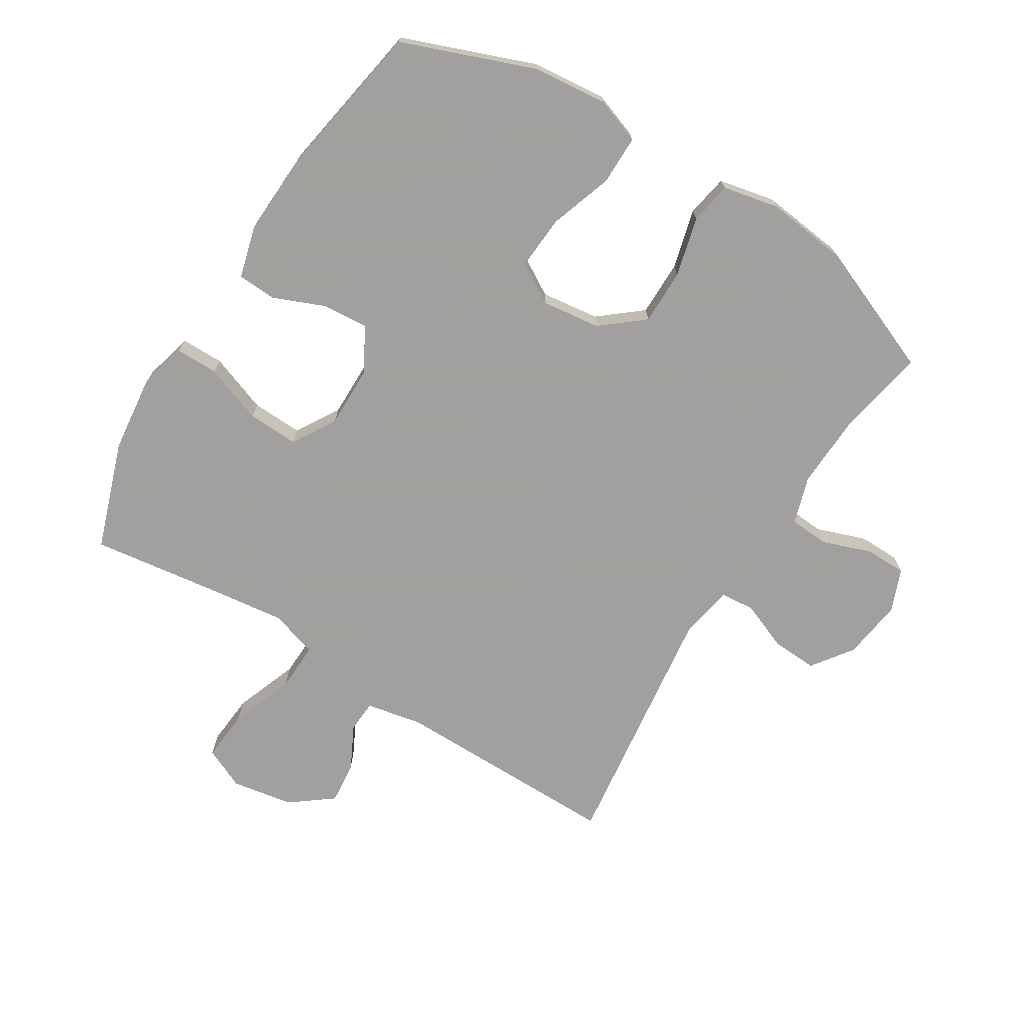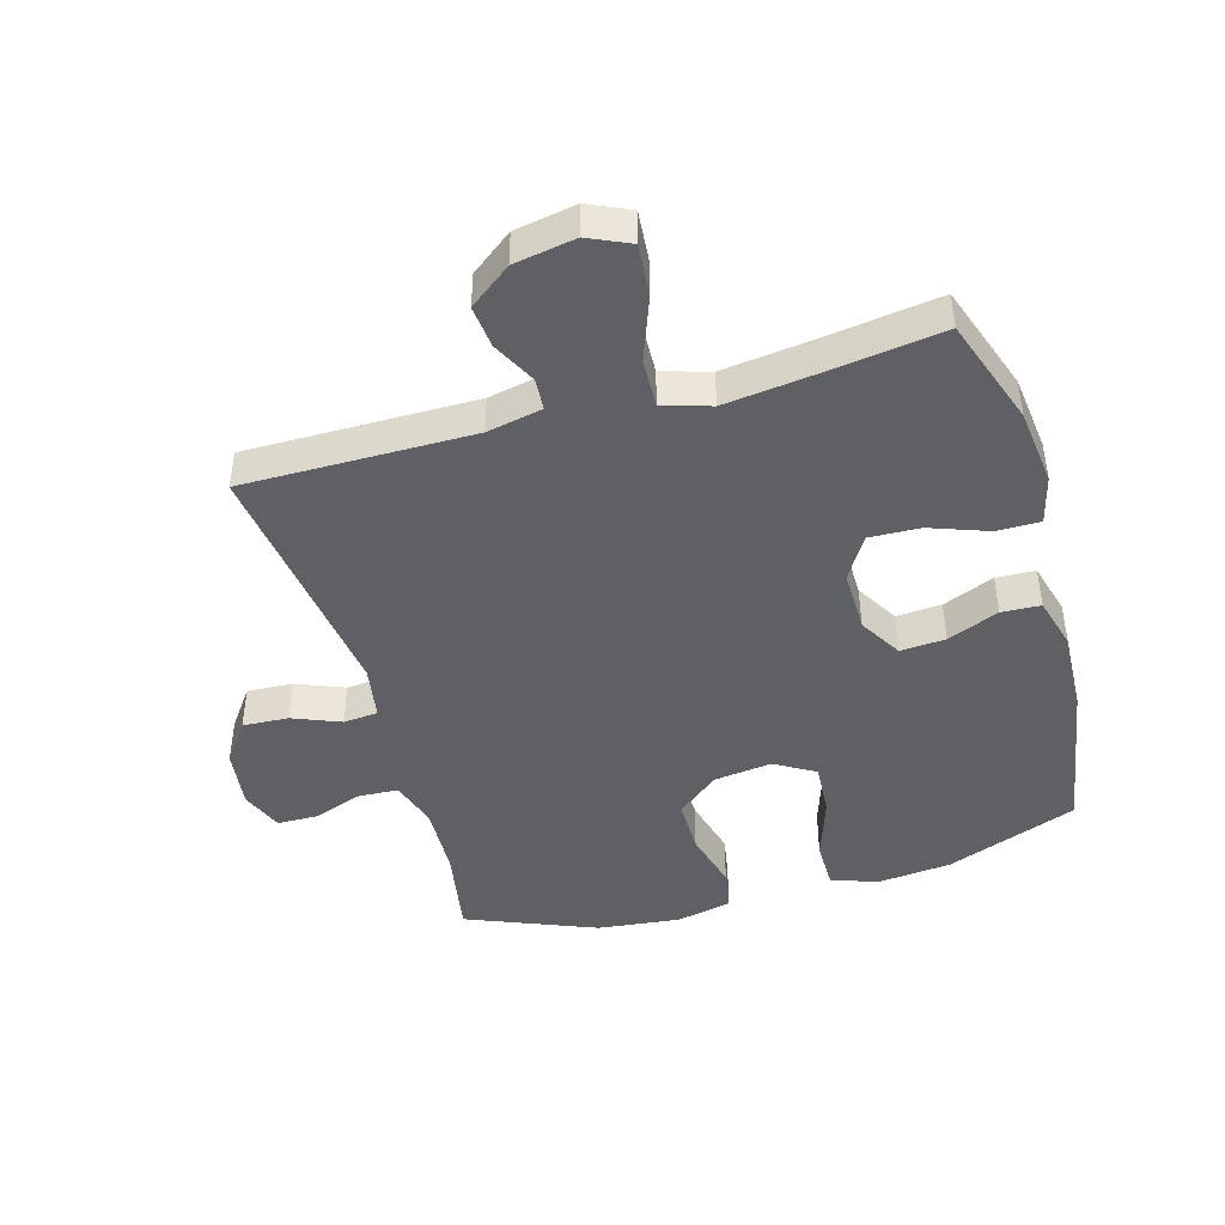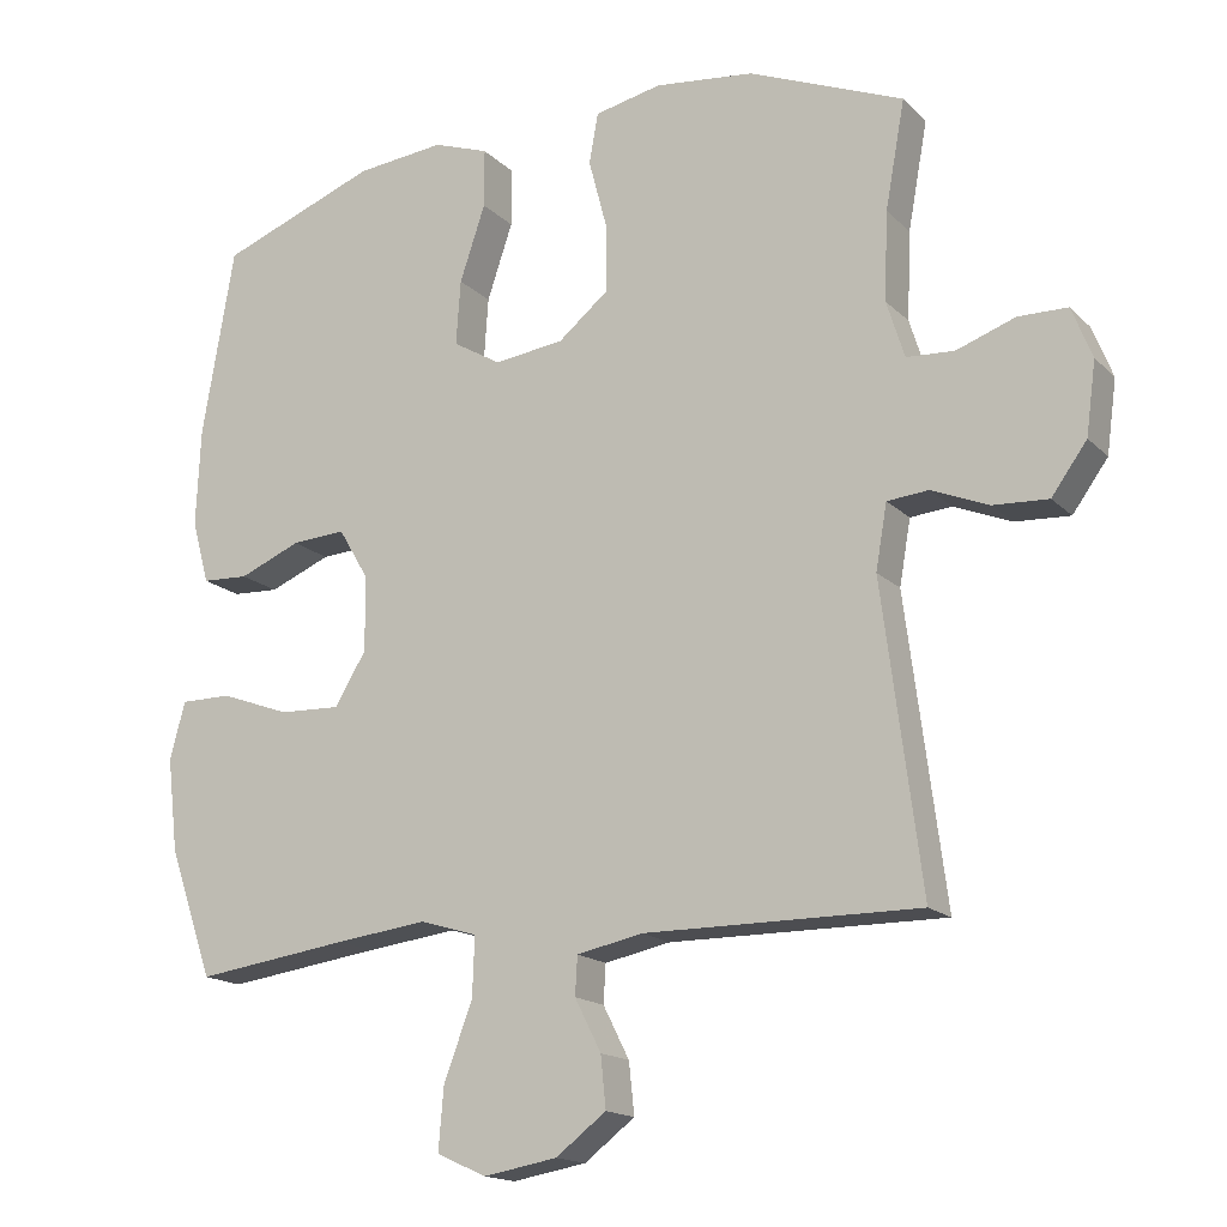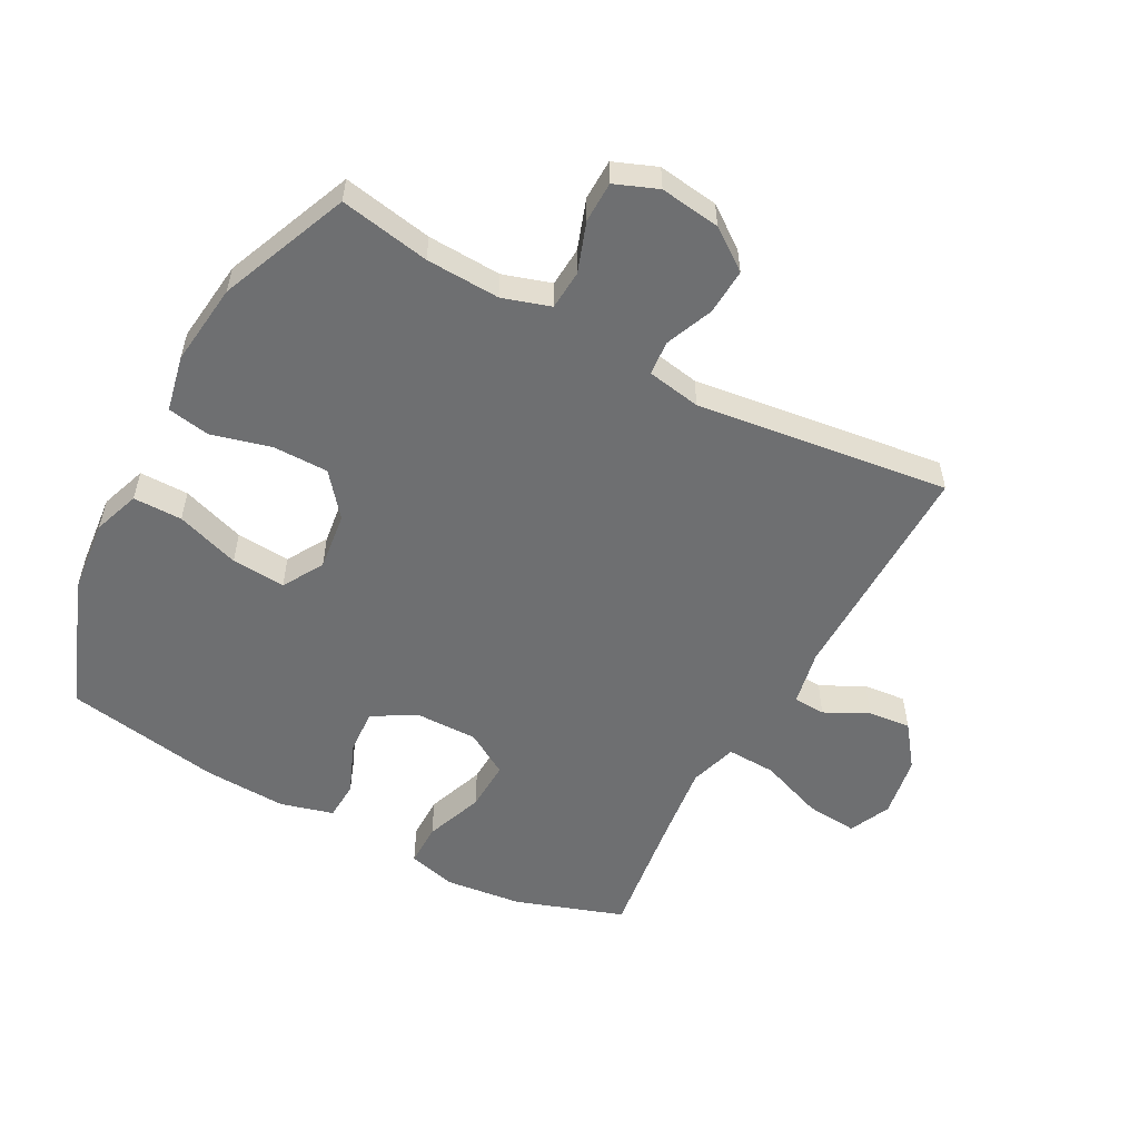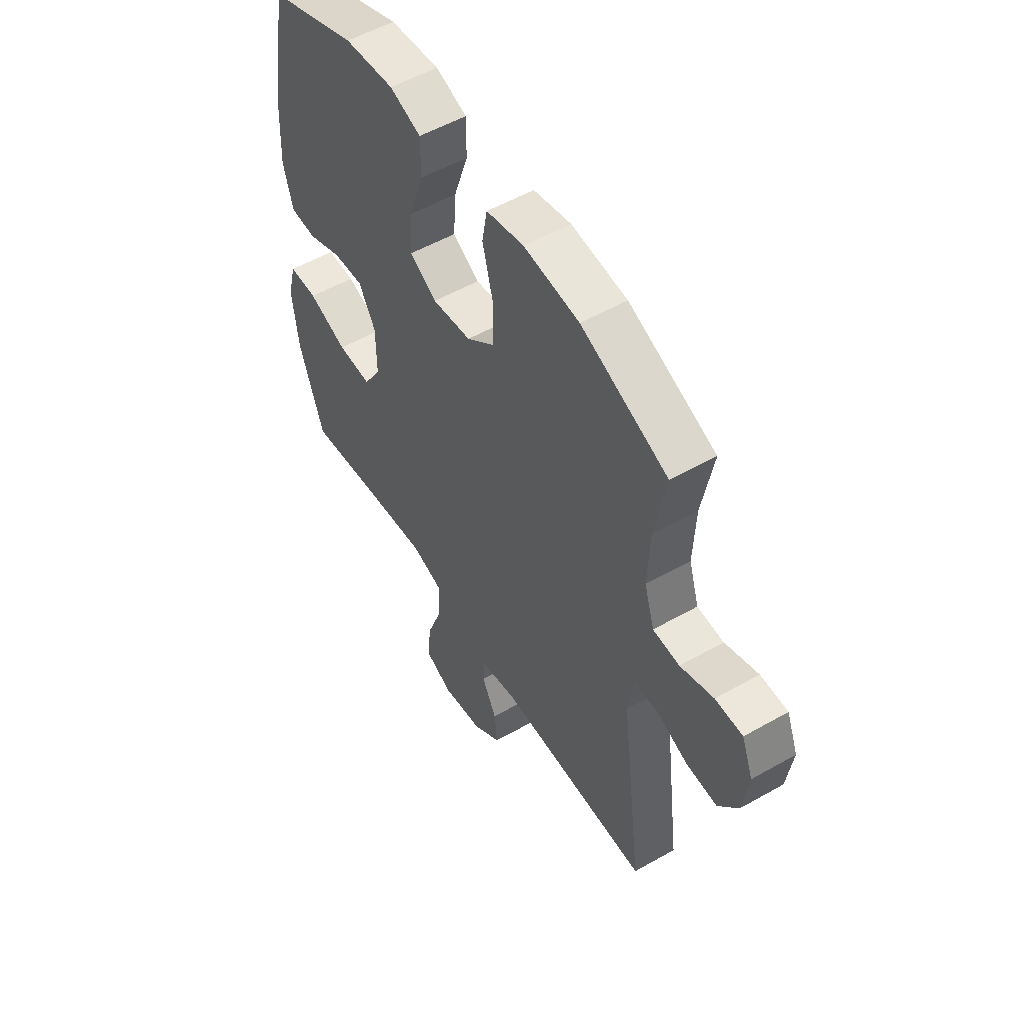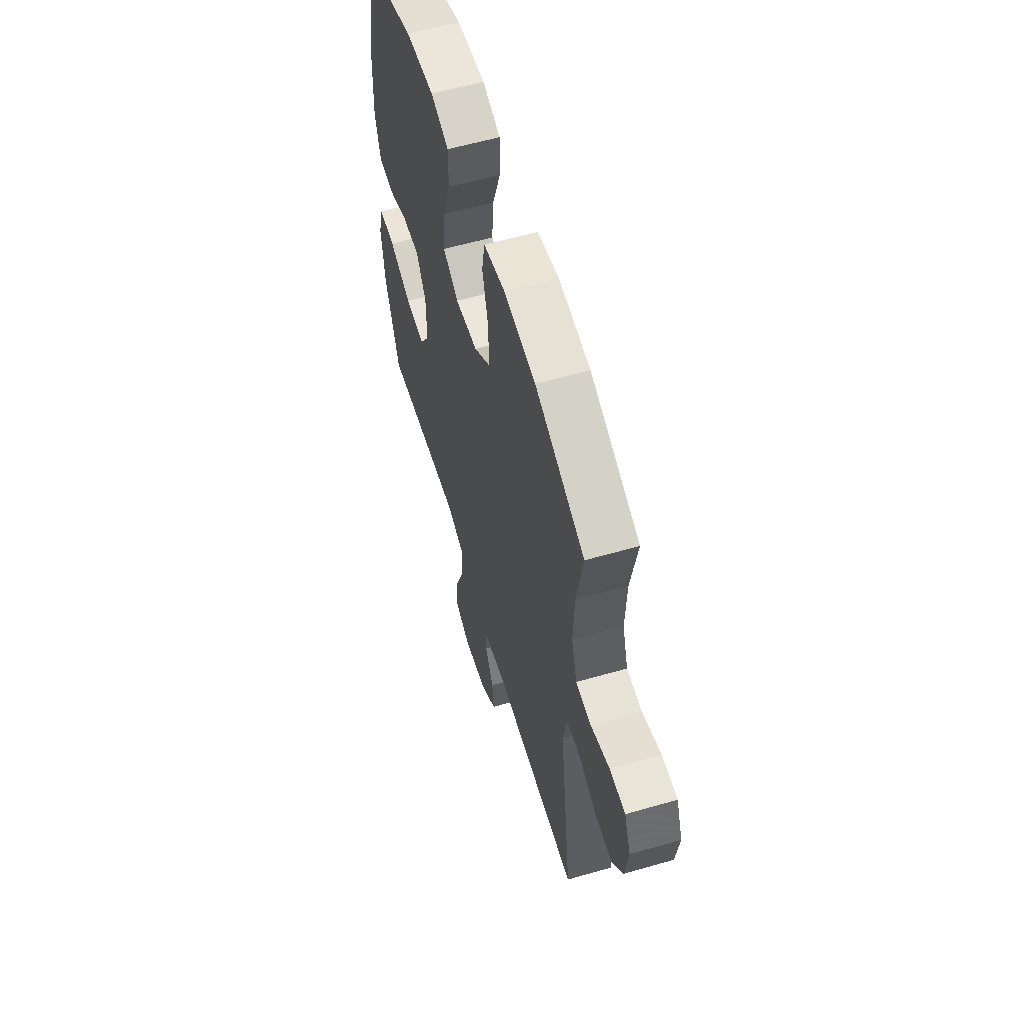
<metadata>
{"format":"obj","ext":"obj","renderer":"f3d","projection":"perspective","resolution":1024,"background":"white","views":[{"elev":-71.9,"azim":-31.8,"up":"+Y"},{"elev":-44.3,"azim":-163.9,"up":"+Y"},{"elev":-16.3,"azim":28.8,"up":"+Z"},{"elev":-54.5,"azim":61.6,"up":"+Y"},{"elev":53.9,"azim":58.8,"up":"+Z"},{"elev":59.3,"azim":73.5,"up":"+Z"}]}
</metadata>
<code>
v 0.5 0.07 0.5
v 0.474 0.07 0.357
v 0.469 0.07 0.24
v 0.493 0.07 0.164
v 0.556 0.07 0.16
v 0.635 0.07 0.188
v 0.7 0.07 0.187
v 0.727 0.07 0.119
v 0.714 0.07 0.023
v 0.667 0.07 -0.042
v 0.594 0.07 -0.038
v 0.518 0.07 -0.007
v 0.463 0.07 -0.012
v 0.448 0.07 -0.098
v 0.5 0.07 -0.5
v 0.135 0.07 -0.498
v 0.047 0.07 -0.516
v 0.044 0.07 -0.567
v 0.079 0.07 -0.636
v 0.086 0.07 -0.704
v 0.019 0.07 -0.755
v -0.079 0.07 -0.772
v -0.145 0.07 -0.742
v -0.138 0.07 -0.66
v -0.1 0.07 -0.558
v -0.097 0.07 -0.48
v -0.173 0.07 -0.457
v -0.295 0.07 -0.472
v -0.5 0.07 -0.5
v -0.559 0.07 -0.328
v -0.573 0.07 -0.206
v -0.553 0.07 -0.129
v -0.485 0.07 -0.129
v -0.392 0.07 -0.163
v -0.311 0.07 -0.166
v -0.269 0.07 -0.097
v -0.27 0.07 0.003
v -0.31 0.07 0.071
v -0.382 0.07 0.066
v -0.464 0.07 0.032
v -0.526 0.07 0.035
v -0.549 0.07 0.119
v -0.543 0.07 0.25
v -0.5 0.07 0.5
v -0.29 0.07 0.58
v -0.172 0.07 0.592
v -0.098 0.07 0.566
v -0.098 0.07 0.488
v -0.132 0.07 0.387
v -0.138 0.07 0.301
v -0.074 0.07 0.263
v 0.019 0.07 0.275
v 0.086 0.07 0.33
v 0.086 0.07 0.418
v 0.061 0.07 0.513
v 0.073 0.07 0.58
v 0.162 0.07 0.599
v 0.294 0.07 0.584
v 0.5 0 0.5
v 0.474 0 0.357
v 0.469 0 0.24
v 0.493 0 0.164
v 0.556 0 0.16
v 0.635 0 0.188
v 0.7 0 0.187
v 0.727 0 0.119
v 0.714 0 0.023
v 0.667 0 -0.042
v 0.594 0 -0.038
v 0.518 0 -0.007
v 0.463 0 -0.012
v 0.448 0 -0.098
v 0.5 0 -0.5
v 0.135 0 -0.498
v 0.047 0 -0.516
v 0.044 0 -0.567
v 0.079 0 -0.636
v 0.086 0 -0.704
v 0.019 0 -0.755
v -0.079 0 -0.772
v -0.145 0 -0.742
v -0.138 0 -0.66
v -0.1 0 -0.558
v -0.097 0 -0.48
v -0.173 0 -0.457
v -0.295 0 -0.472
v -0.5 0 -0.5
v -0.559 0 -0.328
v -0.573 0 -0.206
v -0.553 0 -0.129
v -0.485 0 -0.129
v -0.392 0 -0.163
v -0.311 0 -0.166
v -0.269 0 -0.097
v -0.27 0 0.003
v -0.31 0 0.071
v -0.382 0 0.066
v -0.464 0 0.032
v -0.526 0 0.035
v -0.549 0 0.119
v -0.543 0 0.25
v -0.5 0 0.5
v -0.29 0 0.58
v -0.172 0 0.592
v -0.098 0 0.566
v -0.098 0 0.488
v -0.132 0 0.387
v -0.138 0 0.301
v -0.074 0 0.263
v 0.019 0 0.275
v 0.086 0 0.33
v 0.086 0 0.418
v 0.061 0 0.513
v 0.073 0 0.58
v 0.162 0 0.599
v 0.294 0 0.584
f 58 1 2
f 57 58 2
f 56 57 2
f 55 56 2
f 54 55 2
f 53 54 2 3
f 52 53 3 4
f 51 52 4
f 47 48 49
f 46 47 49
f 45 46 49
f 44 45 49
f 43 44 49
f 42 43 49
f 41 42 49
f 40 41 49
f 39 40 49
f 38 39 49 50
f 37 38 50 51
f 32 33 34
f 31 32 34
f 30 31 34
f 29 30 34
f 28 29 34
f 27 28 34 35
f 26 27 35 36
f 23 24 25
f 22 23 25
f 21 22 25
f 20 21 25
f 19 20 25
f 18 19 25
f 17 18 25 26
f 37 51 4
f 36 37 4
f 26 36 4
f 17 26 4
f 16 17 4
f 10 11 12
f 9 10 12
f 8 9 12
f 7 8 12
f 6 7 12
f 5 6 12
f 5 12 13
f 4 5 13
f 16 4 13 14
f 14 15 16
f 60 59 116
f 60 116 115
f 60 115 114
f 60 114 113
f 60 113 112
f 61 60 112 111
f 62 61 111 110
f 62 110 109
f 107 106 105
f 107 105 104
f 107 104 103
f 107 103 102
f 107 102 101
f 107 101 100
f 107 100 99
f 107 99 98
f 107 98 97
f 108 107 97 96
f 109 108 96 95
f 92 91 90
f 92 90 89
f 92 89 88
f 92 88 87
f 92 87 86
f 93 92 86 85
f 94 93 85 84
f 83 82 81
f 83 81 80
f 83 80 79
f 83 79 78
f 83 78 77
f 83 77 76
f 84 83 76 75
f 62 109 95
f 62 95 94
f 62 94 84
f 62 84 75
f 62 75 74
f 70 69 68
f 70 68 67
f 70 67 66
f 70 66 65
f 70 65 64
f 70 64 63
f 71 70 63
f 71 63 62
f 72 71 62 74
f 74 73 72
f 1 59 60 2
f 2 60 61 3
f 3 61 62 4
f 4 62 63 5
f 5 63 64 6
f 6 64 65 7
f 7 65 66 8
f 8 66 67 9
f 9 67 68 10
f 10 68 69 11
f 11 69 70 12
f 12 70 71 13
f 13 71 72 14
f 14 72 73 15
f 15 73 74 16
f 16 74 75 17
f 17 75 76 18
f 18 76 77 19
f 19 77 78 20
f 20 78 79 21
f 21 79 80 22
f 22 80 81 23
f 23 81 82 24
f 24 82 83 25
f 25 83 84 26
f 26 84 85 27
f 27 85 86 28
f 28 86 87 29
f 29 87 88 30
f 30 88 89 31
f 31 89 90 32
f 32 90 91 33
f 33 91 92 34
f 34 92 93 35
f 35 93 94 36
f 36 94 95 37
f 37 95 96 38
f 38 96 97 39
f 39 97 98 40
f 40 98 99 41
f 41 99 100 42
f 42 100 101 43
f 43 101 102 44
f 44 102 103 45
f 45 103 104 46
f 46 104 105 47
f 47 105 106 48
f 48 106 107 49
f 49 107 108 50
f 50 108 109 51
f 51 109 110 52
f 52 110 111 53
f 53 111 112 54
f 54 112 113 55
f 55 113 114 56
f 56 114 115 57
f 57 115 116 58
f 58 116 59 1

</code>
